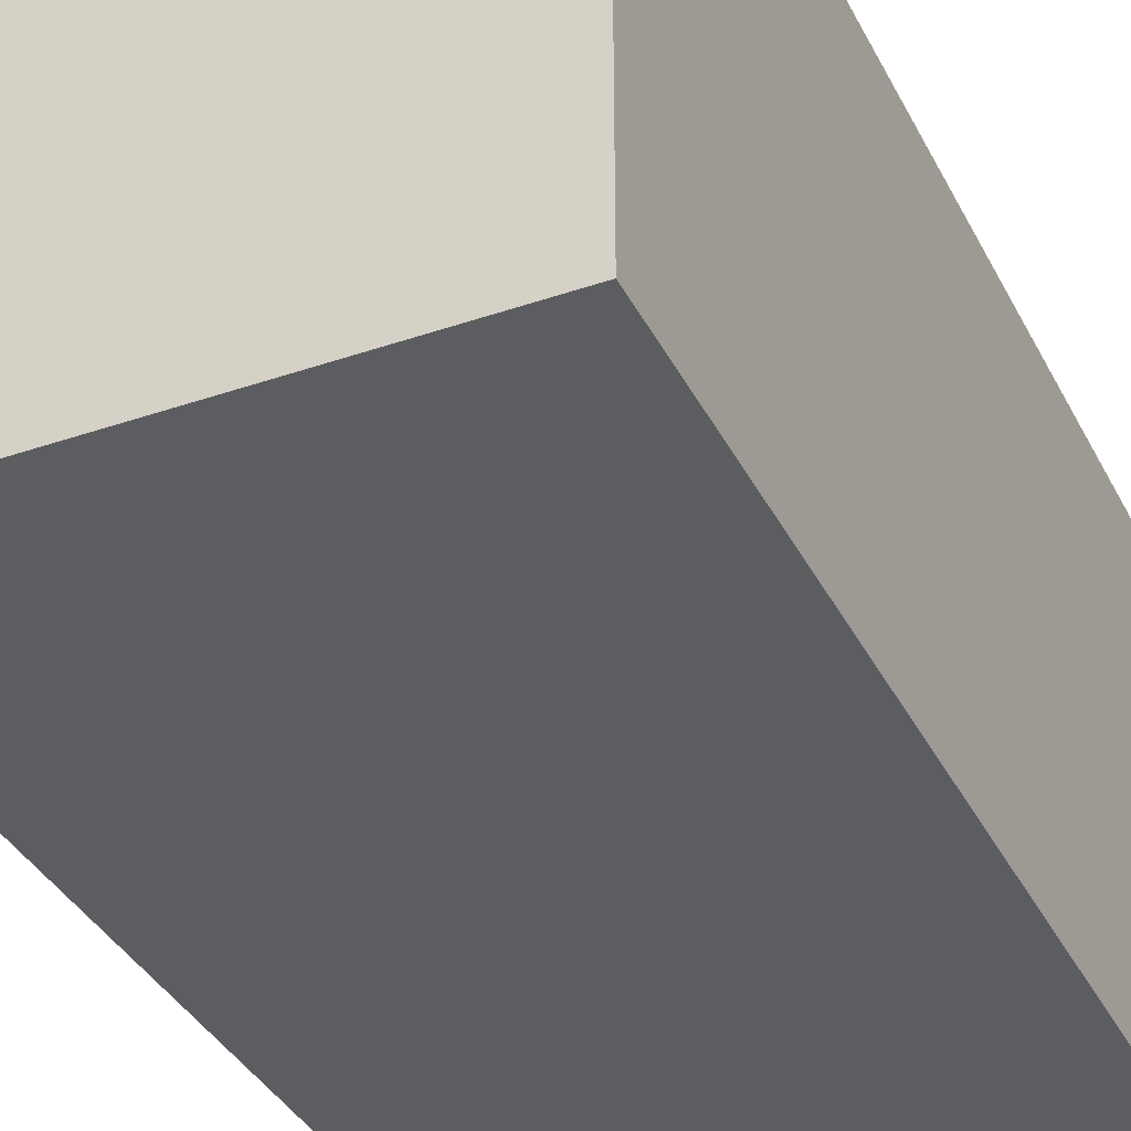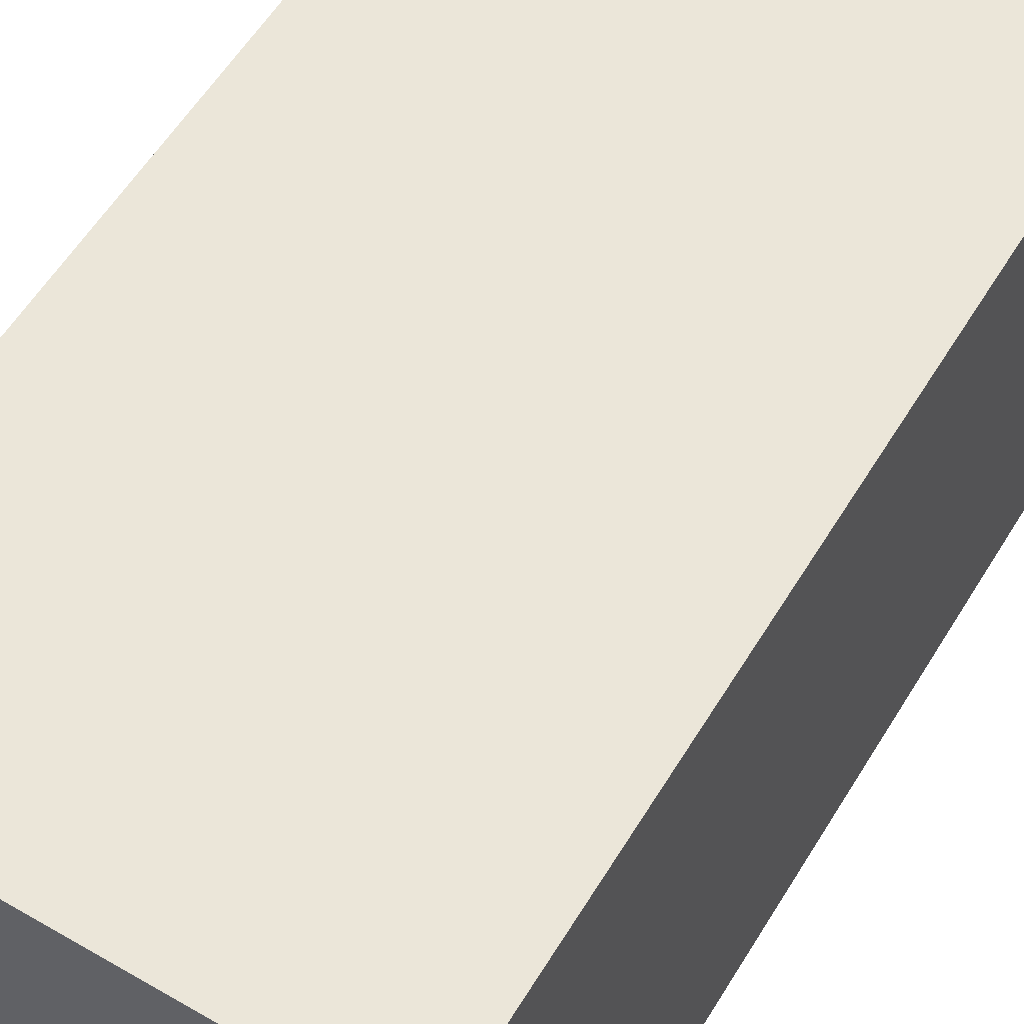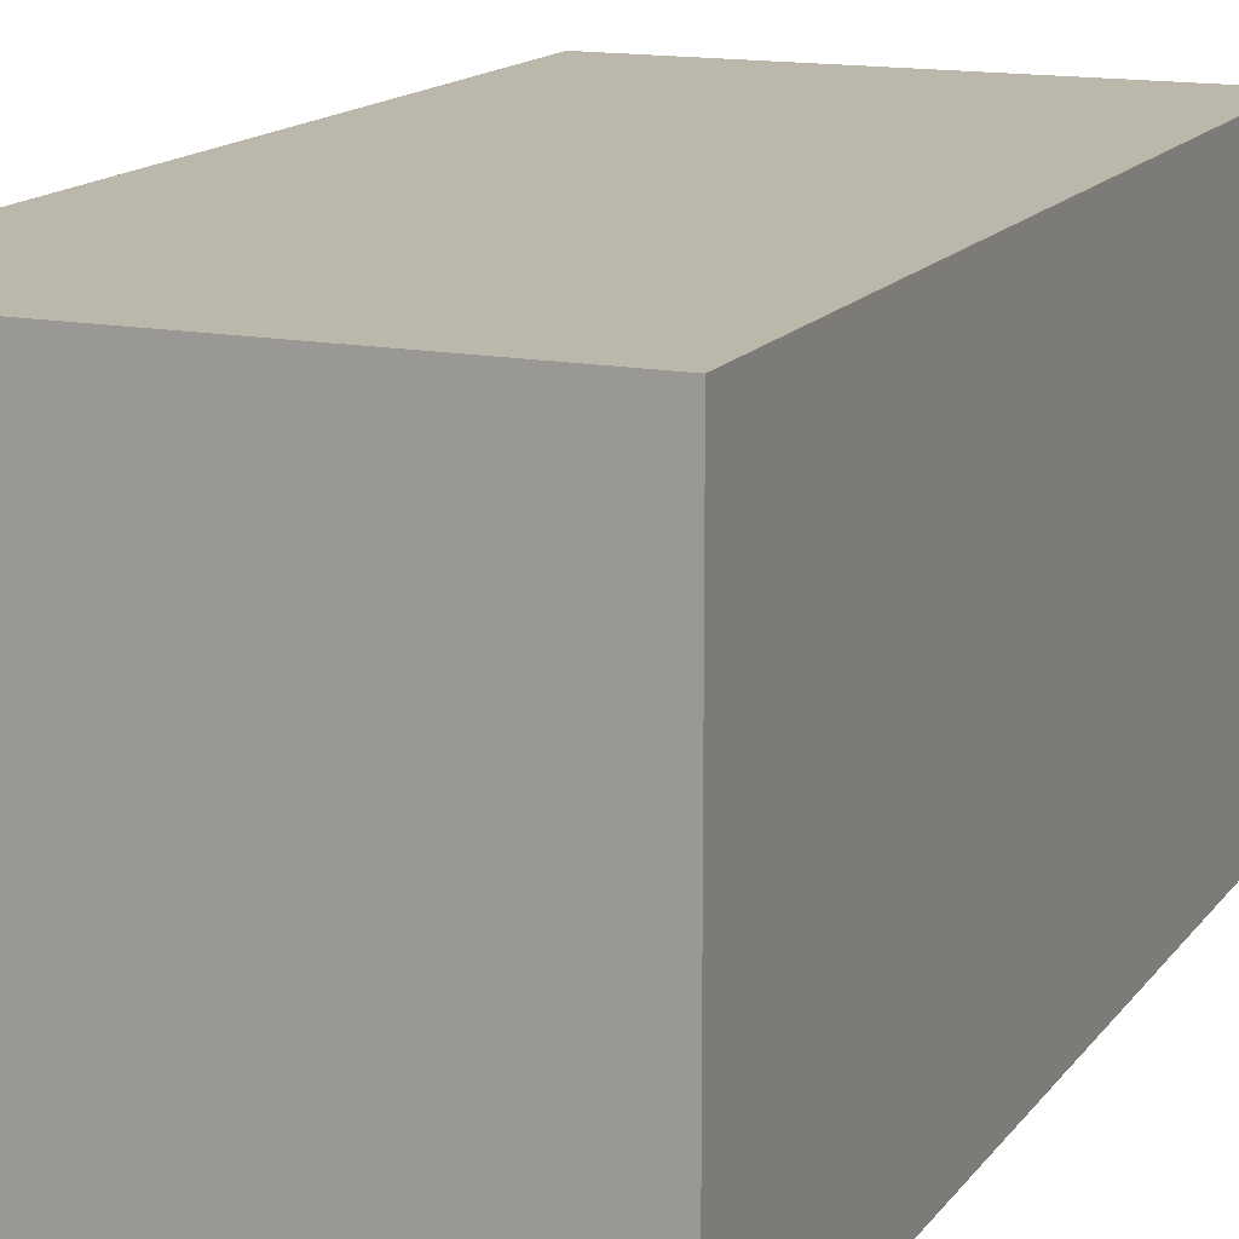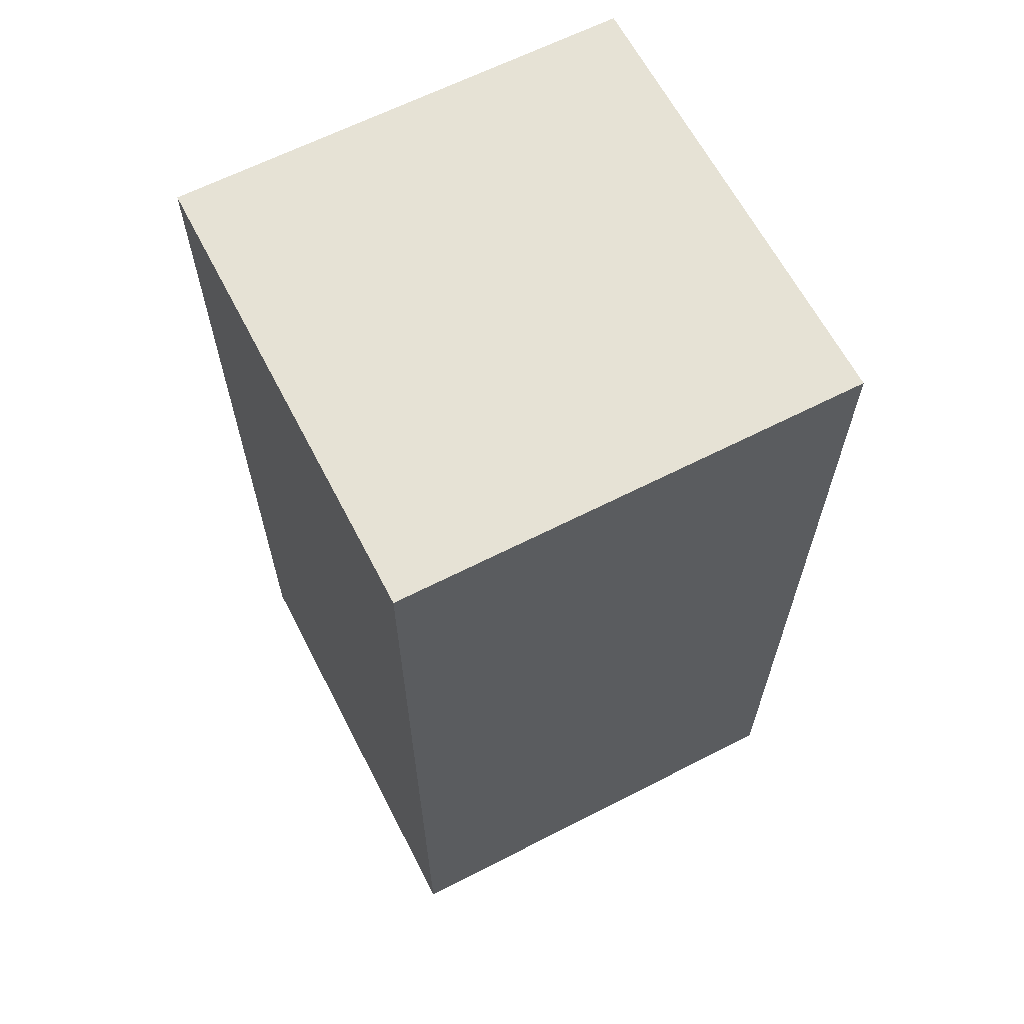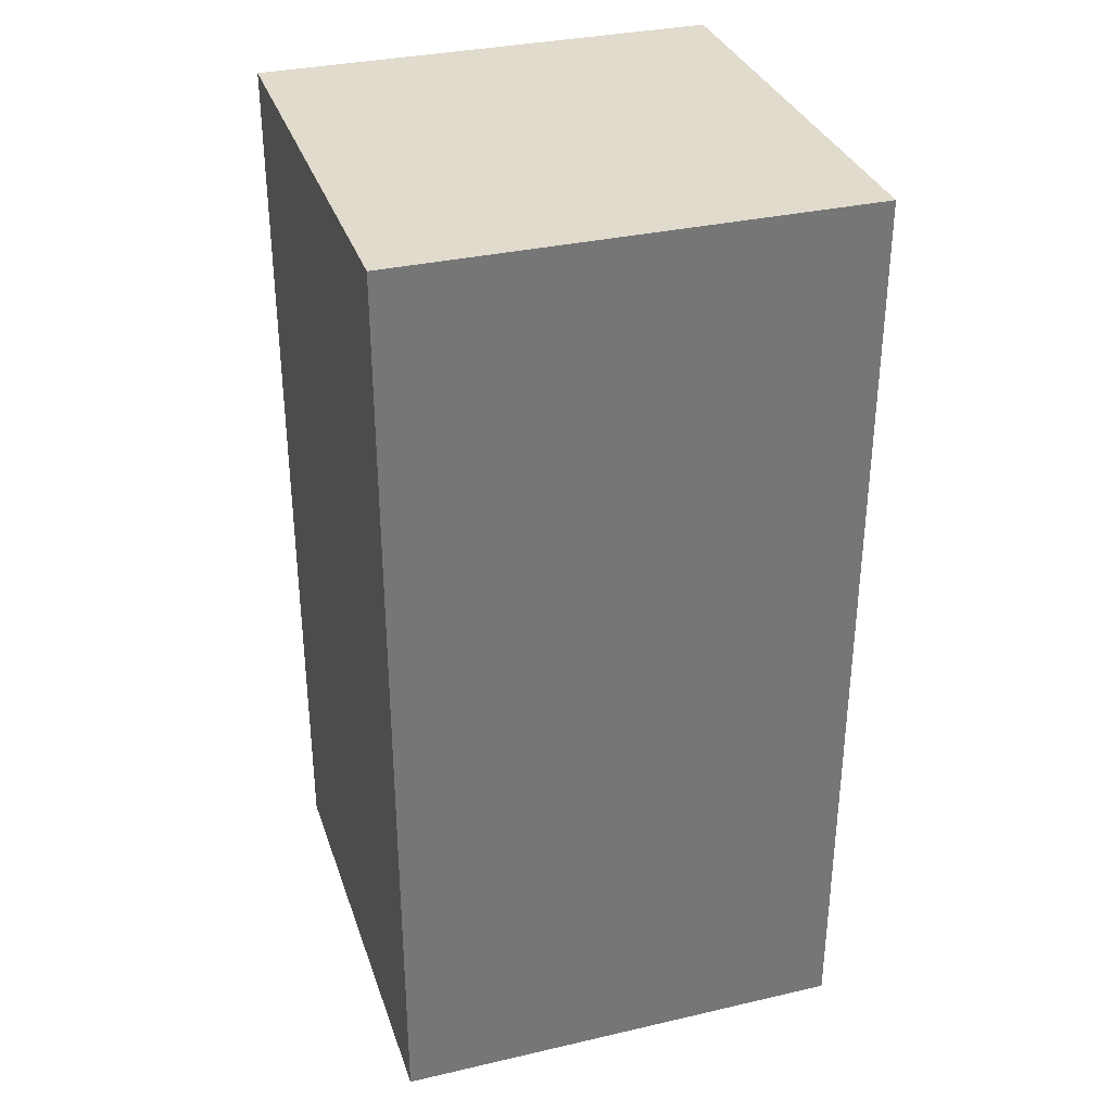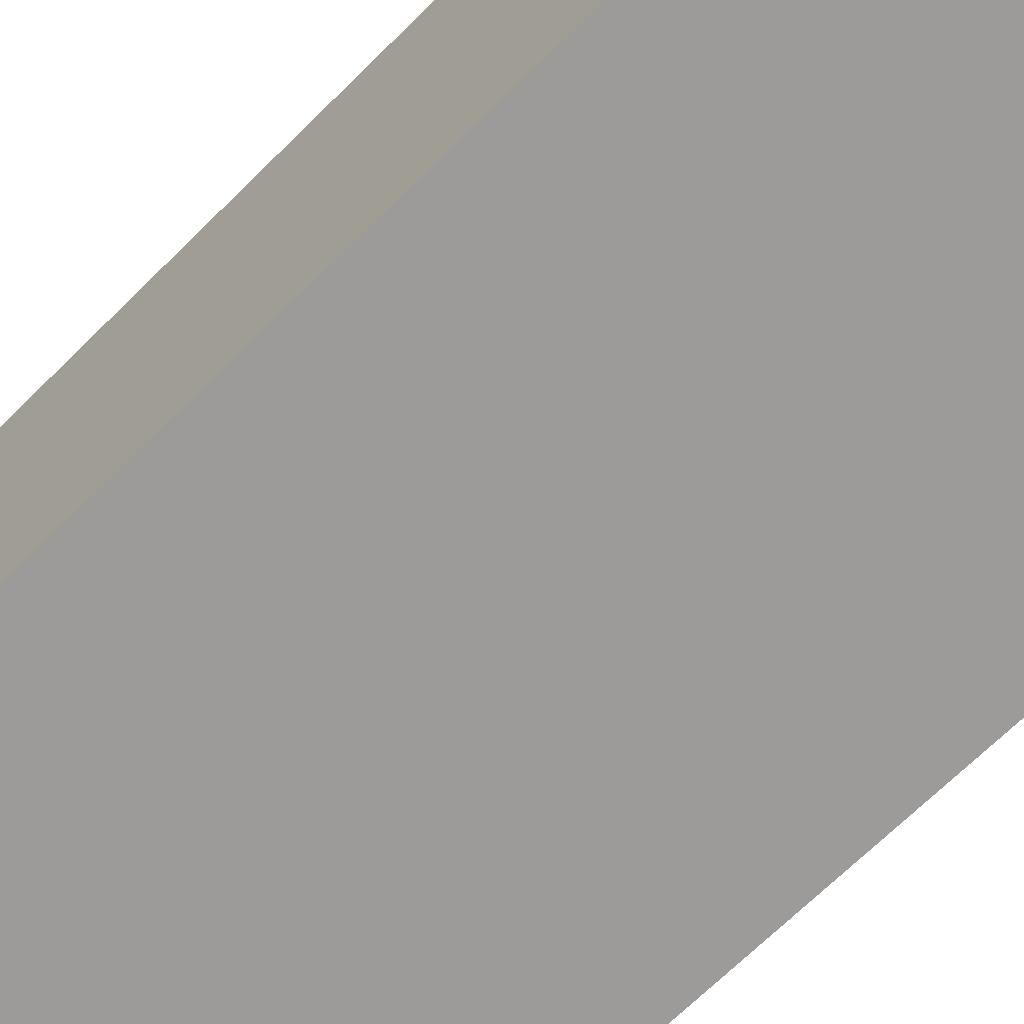
<metadata>
{"format":"obj","ext":"obj","renderer":"f3d","projection":"perspective","resolution":1024,"background":"white","views":[{"elev":-36.5,"azim":24.2,"up":"+Y"},{"elev":57.4,"azim":31.1,"up":"+Y"},{"elev":14.5,"azim":22.9,"up":"+Y"},{"elev":63.9,"azim":-117.3,"up":"+Z"},{"elev":33.3,"azim":-107.5,"up":"+Z"},{"elev":-69.7,"azim":134.6,"up":"+Y"}]}
</metadata>
<code>
g boss1281Bone001
v -0.02432 -0.02432 0
v 0.02432 -0.02432 0
v 0.02432 0.02432 0
v -0.02432 0.02432 0
v -0.02432 -0.02432 0.09727
v -0.02432 0.02432 0.09727
v 0.02432 0.02432 0.09727
v 0.02432 -0.02432 0.09727
v -0.02432 -0.02432 0
v -0.02432 -0.02432 0.09727
v 0.02432 -0.02432 0.09727
v 0.02432 -0.02432 0
v 0.02432 -0.02432 0
v 0.02432 -0.02432 0.09727
v 0.02432 0.02432 0.09727
v 0.02432 0.02432 0
v 0.02432 0.02432 0
v 0.02432 0.02432 0.09727
v -0.02432 0.02432 0.09727
v -0.02432 0.02432 0
v -0.02432 0.02432 0
v -0.02432 0.02432 0.09727
v -0.02432 -0.02432 0.09727
v -0.02432 -0.02432 0
g boss1281Bone001_0
f 3 2 1
f 4 3 1
f 7 6 5
f 8 7 5
f 11 10 9
f 12 11 9
f 15 14 13
f 16 15 13
f 19 18 17
f 20 19 17
f 23 22 21
f 24 23 21

</code>
